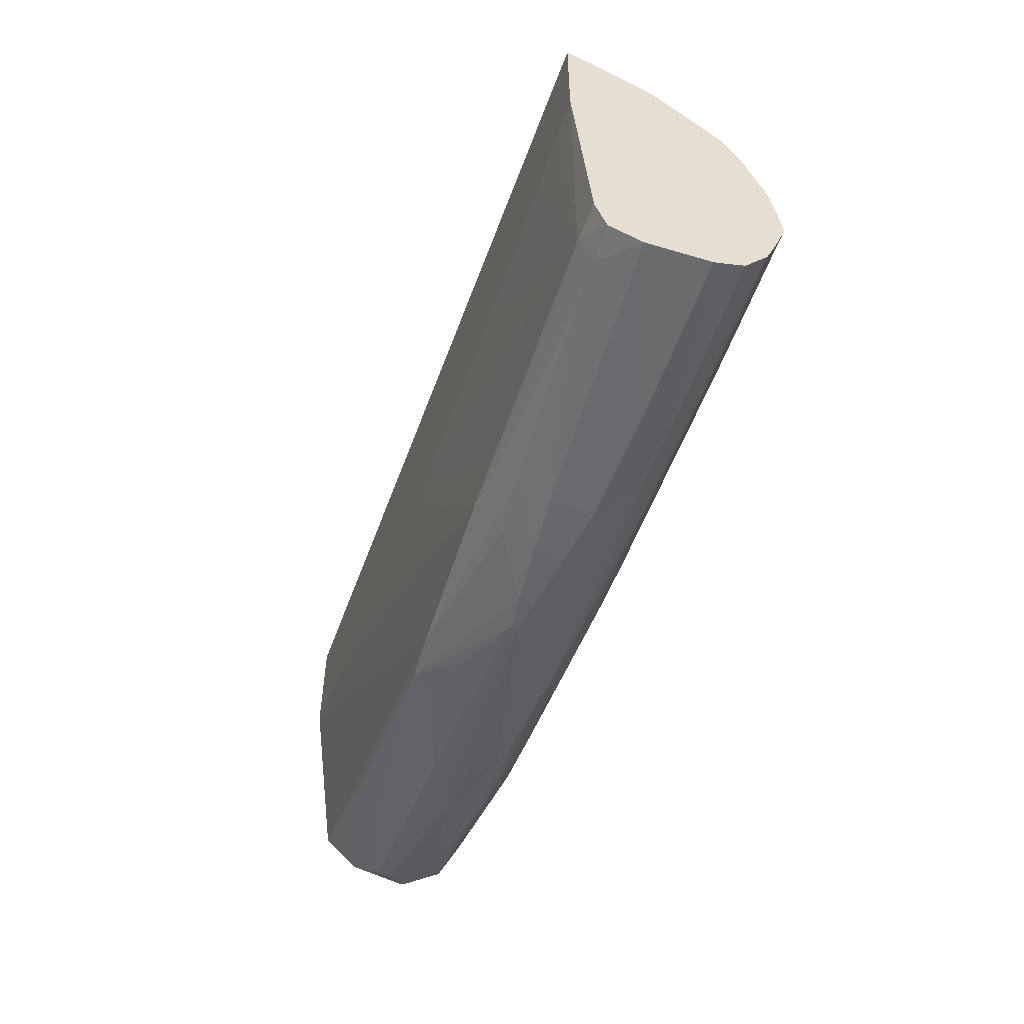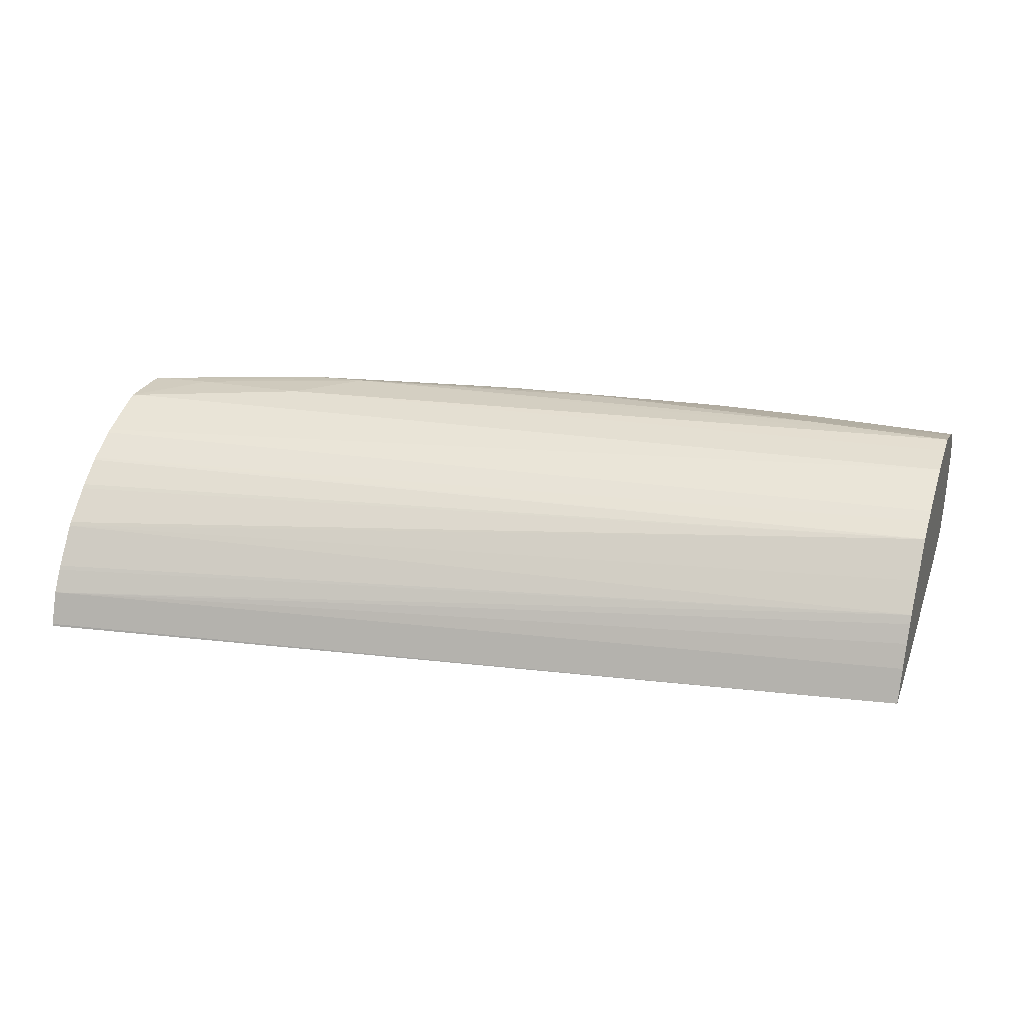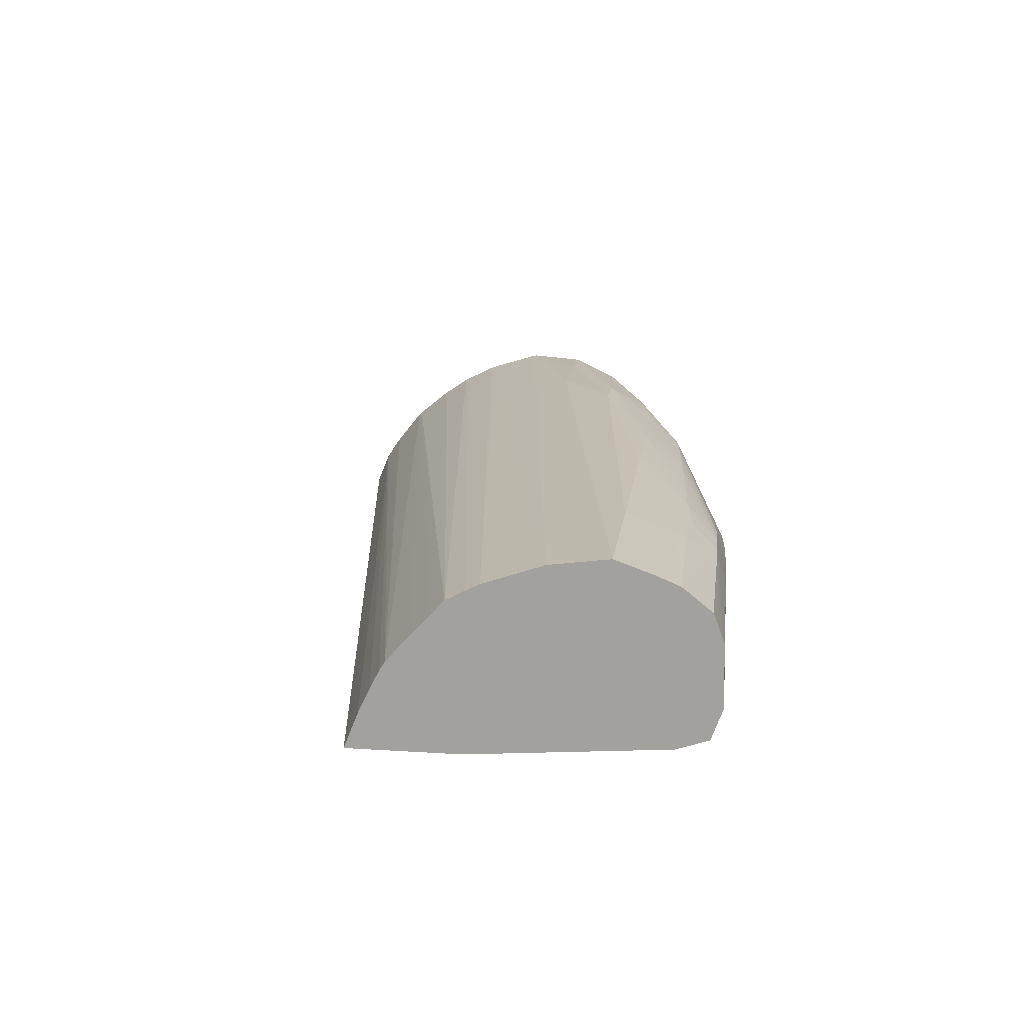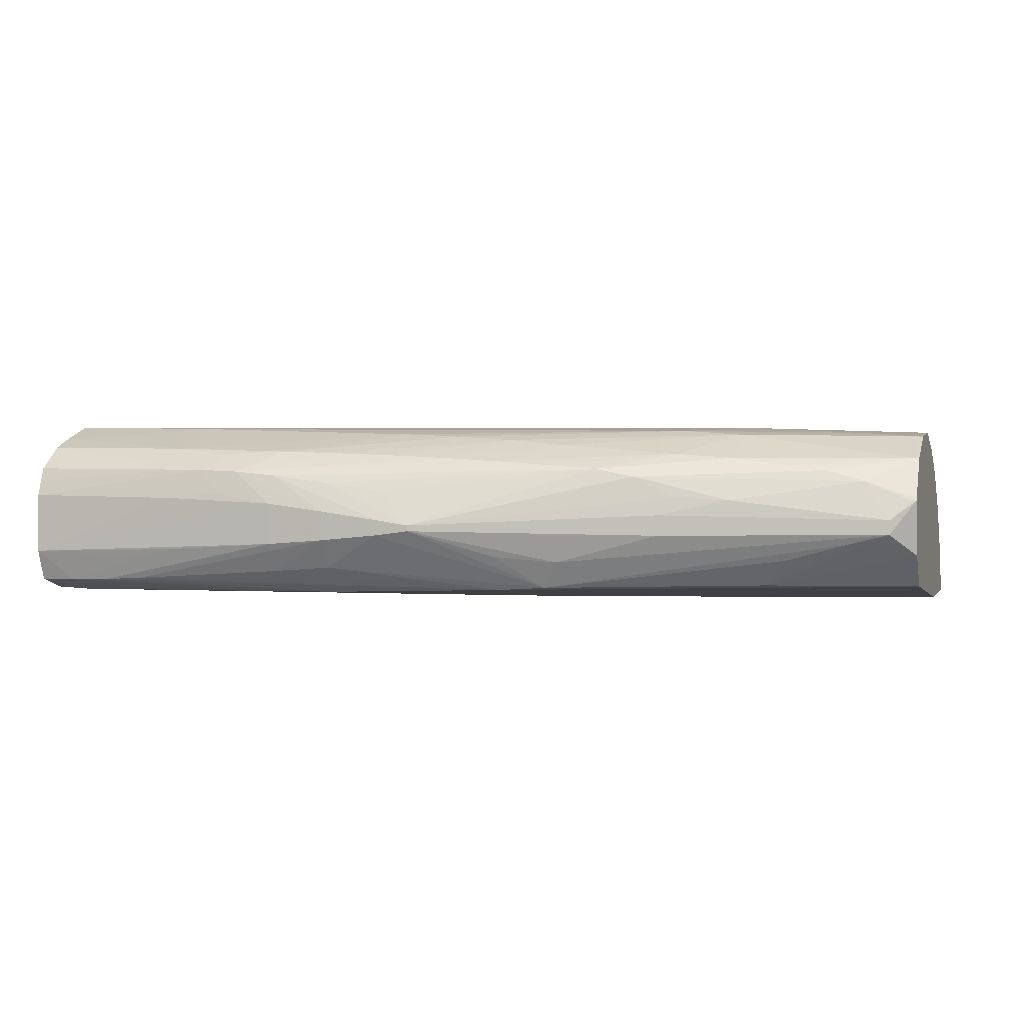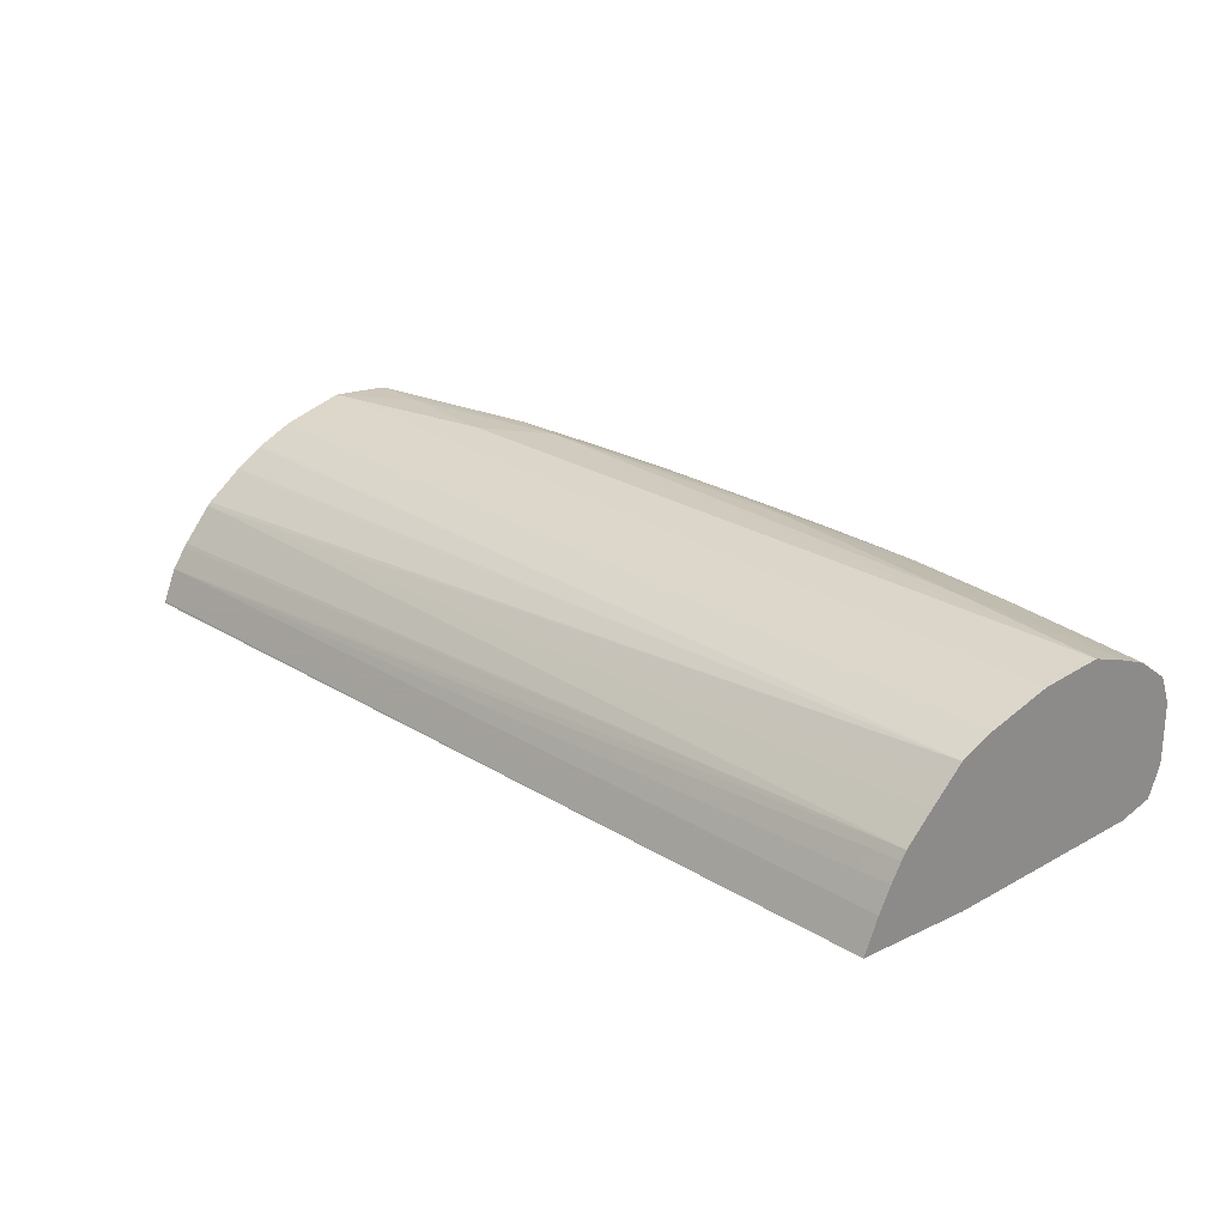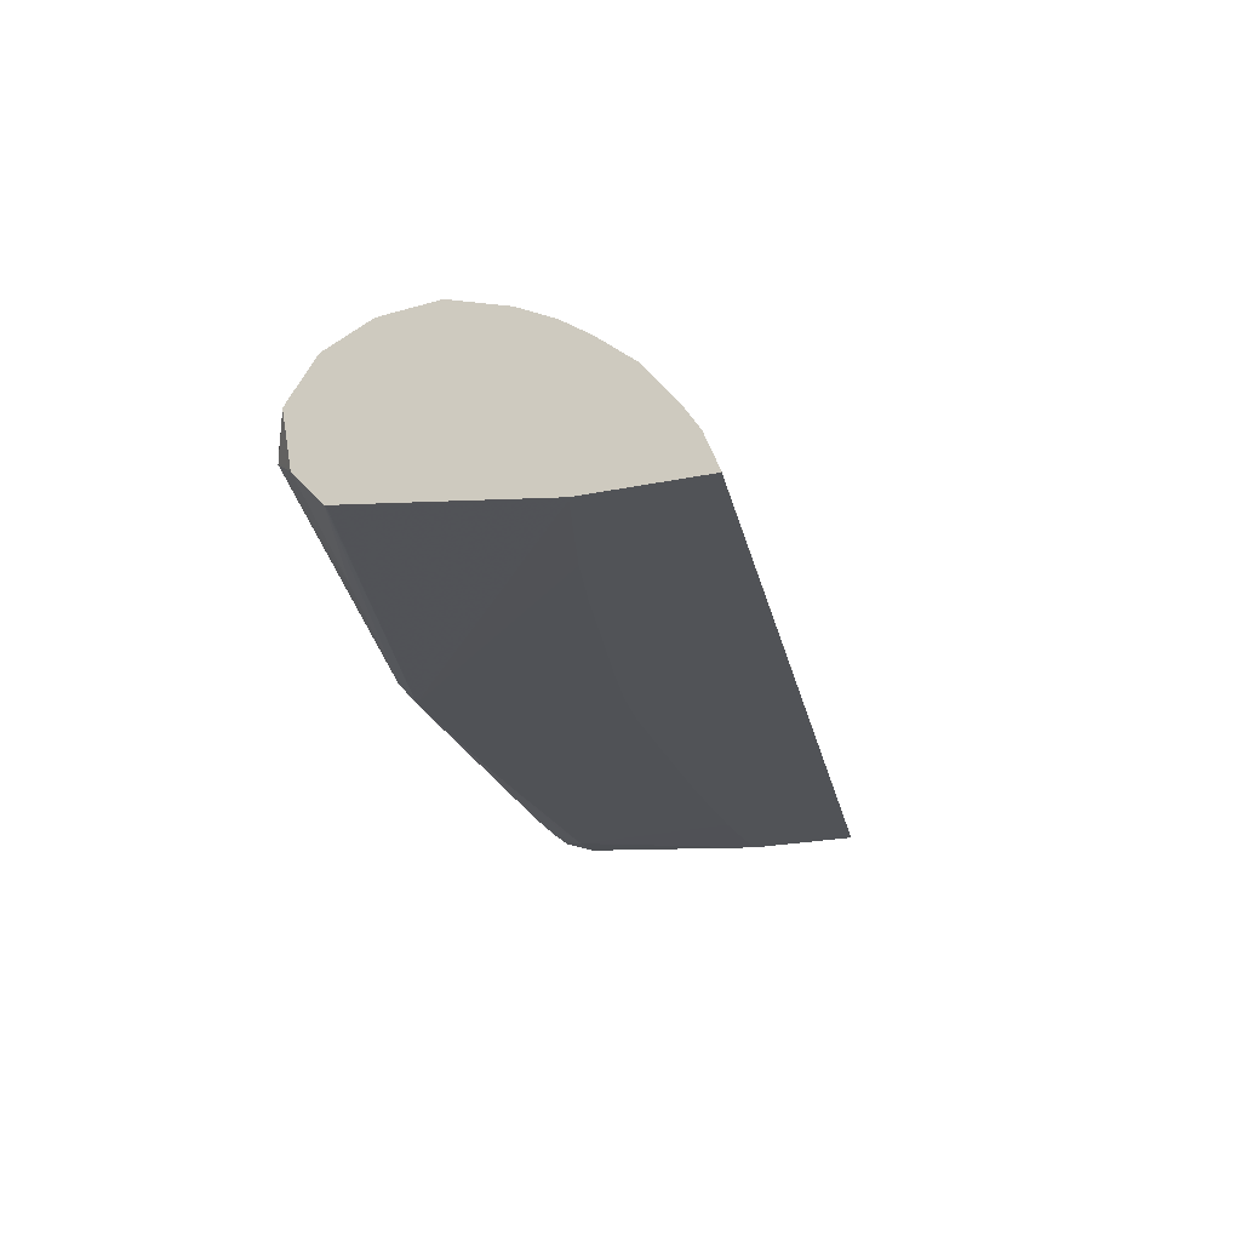
<metadata>
{"format":"obj","ext":"obj","renderer":"f3d","projection":"perspective","resolution":1024,"background":"white","views":[{"elev":-54.2,"azim":-108.2,"up":"+Y"},{"elev":29.8,"azim":-161.3,"up":"+Z"},{"elev":16.3,"azim":-82.5,"up":"+Z"},{"elev":2.0,"azim":17.3,"up":"+Z"},{"elev":26.3,"azim":-126.8,"up":"+Z"},{"elev":-21.9,"azim":110.7,"up":"+Z"}]}
</metadata>
<code>
v 0.02547 -0.06729 0.02233
v 0.02547 -0.0673 0.02239
v 0.02547 -0.07049 0.02233
v 8.538e-05 -0.07155 0.02233
v 0.02547 -0.06768 0.02333
v 8.538e-05 -0.07194 0.0233
v 0.02547 -0.07599 0.02306
v 0.0253 -0.076 0.02305
v 0.02534 -0.07054 0.02233
v 8.538e-05 -0.0746 0.02233
v 0.02547 -0.06807 0.02392
v 8.538e-05 -0.07225 0.02397
v 8.538e-05 -0.07252 0.02449
v 8.538e-05 -0.07265 0.02472
v 0.02547 -0.07684 0.02398
v 0.02135 -0.07751 0.02311
v 0.01531 -0.07925 0.02302
v 0.014 -0.07936 0.02294
v 0.02529 -0.07056 0.02233
v 8.538e-05 -0.07991 0.02277
v 0.001089 -0.07462 0.02233
v 0.001089 -0.07991 0.02273
v 0.02547 -0.06814 0.02402
v 8.538e-05 -0.07333 0.02548
v 0.02547 -0.06893 0.02501
v 0.02547 -0.07687 0.02415
v 0.02477 -0.07756 0.02458
v 0.02197 -0.07789 0.02384
v 0.02369 -0.07771 0.02432
v 0.01575 -0.07955 0.02377
v 0.014 -0.07997 0.02392
v 0.01172 -0.08075 0.02465
v 0.01078 -0.08081 0.02452
v 0.009161 -0.08041 0.02355
v 0.02221 -0.07157 0.02233
v 0.02331 -0.07121 0.02233
v 0.007546 -0.08049 0.02343
v 0.003255 -0.08069 0.02315
v 0.00218 -0.08073 0.0231
v 0.009161 -0.0796 0.0228
v 8.538e-05 -0.08077 0.02306
v 0.002498 -0.07461 0.02233
v 0.002711 -0.08005 0.02281
v 0.001089 -0.08076 0.02307
v 0.002701 -0.07461 0.02233
v 0.003976 -0.07454 0.02233
v 0.005437 -0.07446 0.02233
v 0.005931 -0.07443 0.02233
v 0.00687 -0.07436 0.02233
v 0.01245 -0.07386 0.02233
v 0.01253 -0.07385 0.02233
v 0.007546 -0.07968 0.02278
v 8.538e-05 -0.07384 0.02603
v 0.02547 -0.06901 0.0251
v 8.538e-05 -0.07419 0.02641
v 0.02547 -0.07713 0.02553
v 0.02477 -0.07756 0.02499
v 0.01856 -0.07917 0.02455
v 0.01172 -0.08075 0.02481
v 0.01078 -0.08081 0.02496
v 0.009161 -0.08089 0.02436
v 0.02036 -0.07208 0.02233
v 0.007546 -0.08094 0.02424
v 0.014 -0.07361 0.02233
v 0.01404 -0.07361 0.02233
v 0.01563 -0.07324 0.02233
v 0.01578 -0.07321 0.02233
v 8.538e-05 -0.08108 0.02392
v 0.005931 -0.08096 0.02413
v 0.004316 -0.08098 0.02403
v 0.002711 -0.08095 0.02378
v 0.02547 -0.0699 0.02583
v 8.538e-05 -0.07473 0.0267
v 0.02547 -0.07082 0.02646
v 0.02547 -0.07074 0.02641
v 0.02547 -0.07001 0.02592
v 0.02547 -0.07708 0.02563
v 0.02407 -0.07737 0.02607
v 0.0253 -0.07719 0.02553
v 0.02046 -0.07863 0.02554
v 0.01856 -0.07917 0.02512
v 0.01899 -0.07896 0.02561
v 0.01784 -0.07906 0.02619
v 0.01677 -0.07916 0.02641
v 0.01078 -0.08042 0.02577
v 0.009161 -0.08054 0.02599
v 0.007546 -0.08065 0.02621
v 0.009161 -0.08089 0.02519
v 0.007546 -0.08094 0.0254
v 0.004316 -0.08099 0.02554
v 8.538e-05 -0.08104 0.02559
v 8.538e-05 -0.07507 0.02686
v 0.02547 -0.07171 0.02691
v 0.02547 -0.07633 0.0267
v 0.02299 -0.07751 0.02637
v 0.02207 -0.07766 0.02652
v 0.02046 -0.0779 0.02672
v 0.01885 -0.07813 0.02682
v 0.01562 -0.07926 0.0265
v 0.006386 -0.0807 0.02631
v 0.014 -0.07939 0.02661
v 0.005881 -0.08091 0.02568
v 0.005308 -0.08072 0.02635
v 8.538e-05 -0.0809 0.02599
v 0.004316 -0.08073 0.02636
v 8.538e-05 -0.07668 0.02742
v 0.02547 -0.07184 0.02696
v 0.02547 -0.07623 0.02675
v 0.0253 -0.07636 0.02672
v 0.02046 -0.07668 0.02738
v 0.01562 -0.0783 0.02708
v 0.01239 -0.0795 0.02671
v 0.01078 -0.07961 0.02678
v 0.009161 -0.07973 0.02684
v 0.007546 -0.07984 0.02689
v 0.005881 -0.08006 0.02682
v 0.004316 -0.07991 0.02697
v 8.538e-05 -0.07997 0.02701
v 8.538e-05 -0.08075 0.02638
v 8.538e-05 -0.07768 0.02756
v 0.02046 -0.07507 0.02759
v 0.0253 -0.07345 0.02745
v 0.02547 -0.07329 0.02741
v 0.02547 -0.07507 0.0273
v 0.0253 -0.07507 0.02733
v 0.01885 -0.07668 0.02749
v 0.014 -0.0783 0.02722
v 0.01239 -0.0783 0.02733
v 0.01078 -0.0783 0.0274
v 0.004316 -0.0783 0.02757
v 8.538e-05 -0.0793 0.02729
v 8.538e-05 -0.0783 0.02764
v 0.02369 -0.07507 0.02743
v 0.02547 -0.07345 0.02744
v 0.02547 -0.07491 0.02733
f 1 2 5
f 1 5 11
f 1 11 23
f 1 23 25
f 1 25 54
f 1 54 72
f 1 72 76
f 1 76 75
f 1 75 74
f 1 74 93
f 1 93 107
f 1 107 123
f 1 123 134
f 1 134 135
f 1 135 124
f 1 124 108
f 1 108 94
f 1 94 77
f 1 77 56
f 1 56 26
f 1 26 15
f 1 15 7
f 1 7 3
f 1 3 9
f 1 9 19
f 1 19 36
f 1 36 35
f 1 35 62
f 1 62 67
f 1 67 66
f 1 66 65
f 1 65 64
f 1 64 51
f 1 51 50
f 1 50 49
f 1 49 48
f 1 48 47
f 1 47 46
f 1 46 45
f 1 45 42
f 1 42 21
f 1 21 10
f 1 10 4
f 1 4 2
f 2 4 6
f 2 6 5
f 3 7 8
f 3 8 9
f 4 10 20
f 4 20 41
f 4 41 68
f 4 68 91
f 4 91 104
f 4 104 119
f 4 119 118
f 4 118 131
f 4 131 132
f 4 132 120
f 4 120 106
f 4 106 92
f 4 92 73
f 4 73 55
f 4 55 53
f 4 53 24
f 4 24 14
f 4 14 13
f 4 13 12
f 4 12 6
f 5 6 12
f 5 12 13
f 5 13 14
f 5 14 11
f 7 15 16
f 7 16 17
f 7 17 18
f 7 18 8
f 8 18 9
f 9 18 19
f 10 21 22
f 10 22 20
f 11 14 23
f 14 24 25
f 14 25 23
f 15 26 27
f 15 27 16
f 16 28 17
f 16 27 29
f 16 29 28
f 17 30 31
f 17 31 32
f 17 32 33
f 17 33 34
f 17 34 18
f 17 28 29
f 17 29 30
f 18 35 36
f 18 36 19
f 18 34 37
f 18 37 38
f 18 38 39
f 18 39 40
f 18 40 35
f 20 22 41
f 21 42 22
f 22 43 44
f 22 44 41
f 22 42 45
f 22 45 46
f 22 46 47
f 22 47 48
f 22 48 49
f 22 49 50
f 22 50 51
f 22 51 52
f 22 52 43
f 24 53 25
f 25 53 55
f 25 55 54
f 26 56 27
f 27 56 57
f 27 57 81
f 27 81 58
f 27 58 30
f 27 30 29
f 30 58 32
f 30 32 31
f 32 59 60
f 32 60 33
f 32 58 81
f 32 81 59
f 33 60 88
f 33 88 61
f 33 61 34
f 34 61 37
f 35 40 62
f 37 61 38
f 38 61 63
f 38 63 39
f 39 44 40
f 39 63 44
f 40 44 52
f 40 52 64
f 40 64 65
f 40 65 66
f 40 66 67
f 40 67 62
f 41 44 68
f 43 52 44
f 44 63 69
f 44 69 70
f 44 70 71
f 44 71 68
f 51 64 52
f 54 55 72
f 55 73 74
f 55 74 75
f 55 75 76
f 55 76 72
f 56 77 78
f 56 78 79
f 56 79 57
f 57 79 78
f 57 78 80
f 57 80 81
f 59 81 82
f 59 82 83
f 59 83 84
f 59 84 85
f 59 85 86
f 59 86 60
f 60 86 87
f 60 87 88
f 61 88 89
f 61 89 63
f 63 89 68
f 63 68 69
f 68 90 91
f 68 71 70
f 68 70 69
f 68 89 90
f 73 92 93
f 73 93 74
f 77 94 78
f 78 94 95
f 78 95 83
f 78 83 80
f 80 83 82
f 80 82 81
f 83 95 96
f 83 96 84
f 84 96 97
f 84 97 98
f 84 98 99
f 84 99 87
f 84 87 86
f 84 86 85
f 87 100 88
f 87 99 101
f 87 101 100
f 88 100 89
f 89 100 102
f 89 102 90
f 90 102 103
f 90 103 91
f 91 103 105
f 91 105 104
f 92 106 107
f 92 107 93
f 94 108 109
f 94 109 96
f 94 96 95
f 96 109 97
f 97 110 98
f 97 109 110
f 98 110 111
f 98 111 101
f 98 101 99
f 100 101 112
f 100 112 113
f 100 113 114
f 100 114 115
f 100 115 116
f 100 116 103
f 100 103 102
f 101 111 112
f 103 116 117
f 103 117 118
f 103 118 105
f 104 105 119
f 105 118 119
f 106 120 121
f 106 121 122
f 106 122 123
f 106 123 107
f 108 124 125
f 108 125 109
f 109 125 110
f 110 126 127
f 110 127 111
f 110 125 126
f 111 127 112
f 112 127 113
f 113 127 114
f 114 127 115
f 115 127 128
f 115 128 129
f 115 129 117
f 115 117 116
f 117 129 130
f 117 130 131
f 117 131 118
f 120 132 121
f 121 126 133
f 121 133 122
f 121 132 126
f 122 133 134
f 122 134 123
f 124 135 125
f 125 135 133
f 125 133 126
f 126 132 130
f 126 130 129
f 126 129 128
f 126 128 127
f 130 132 131
f 133 135 134

</code>
